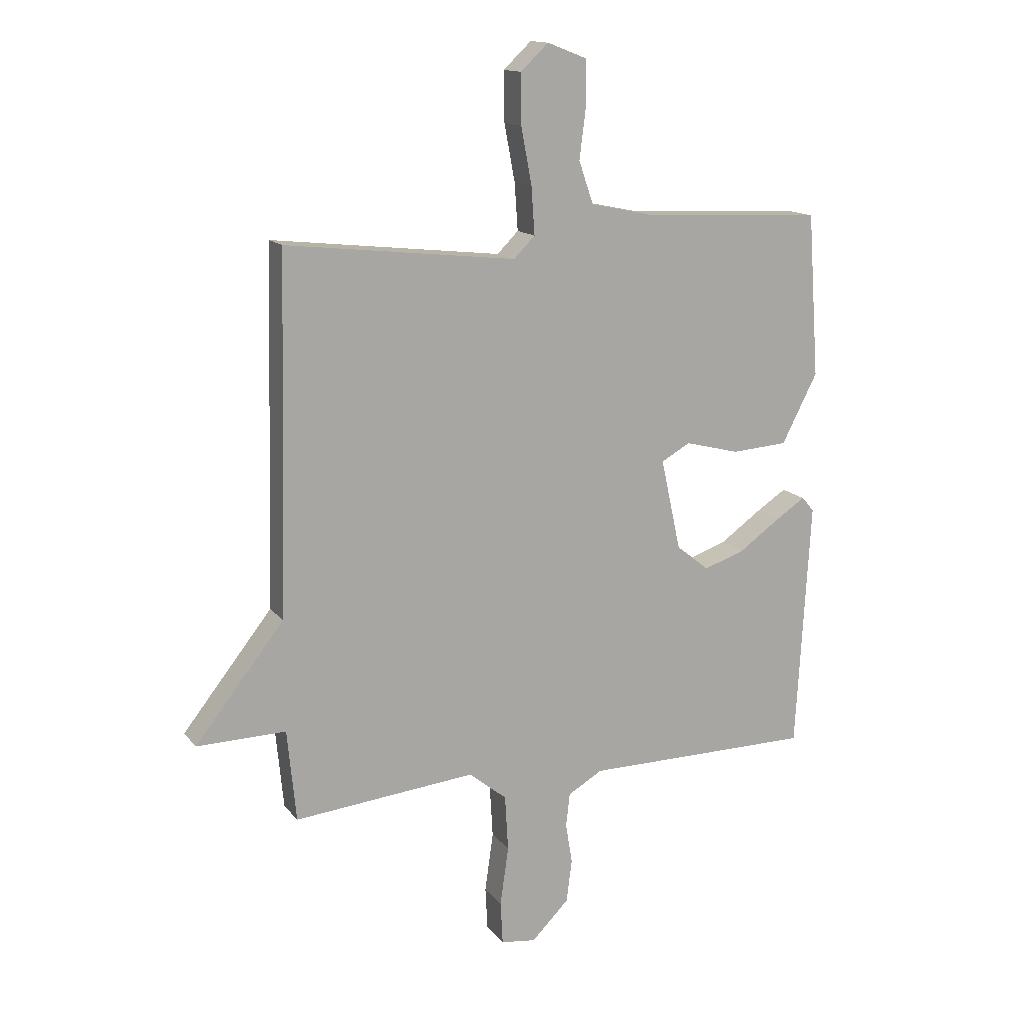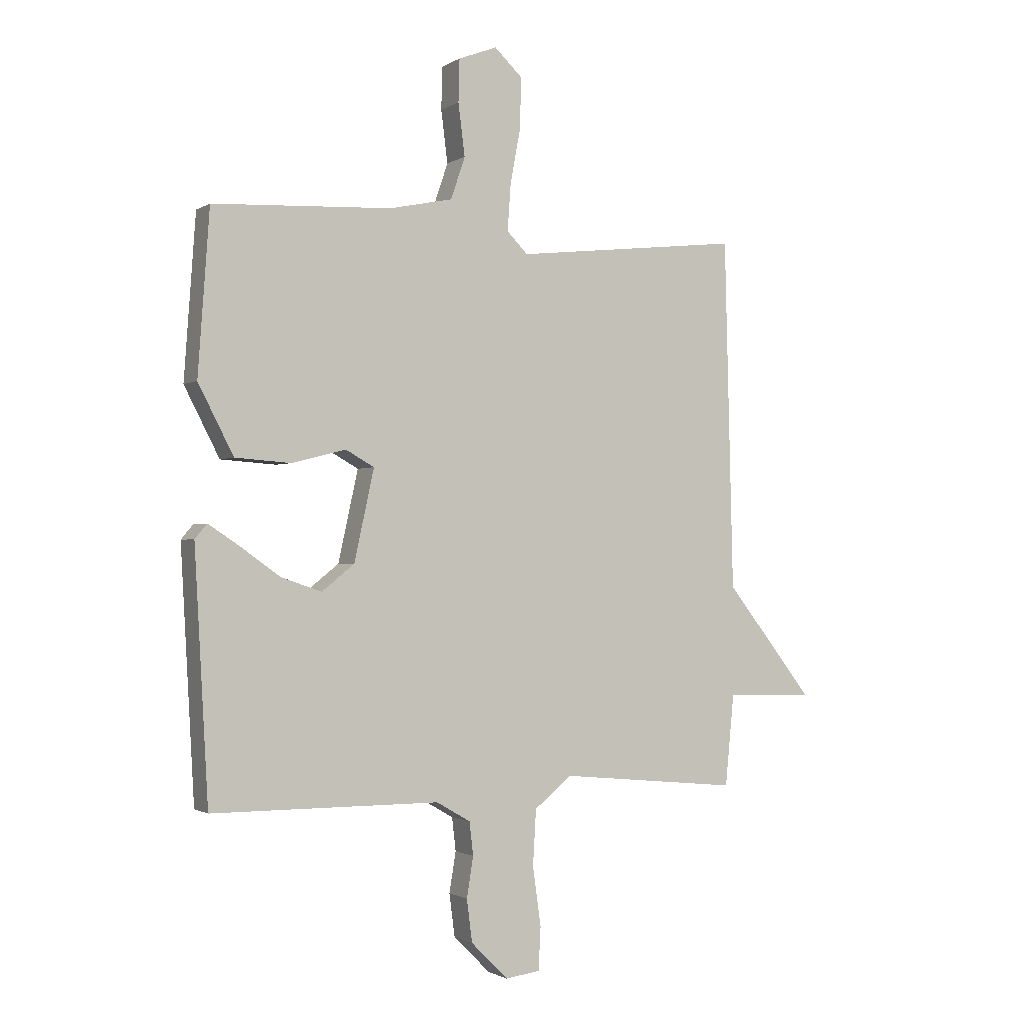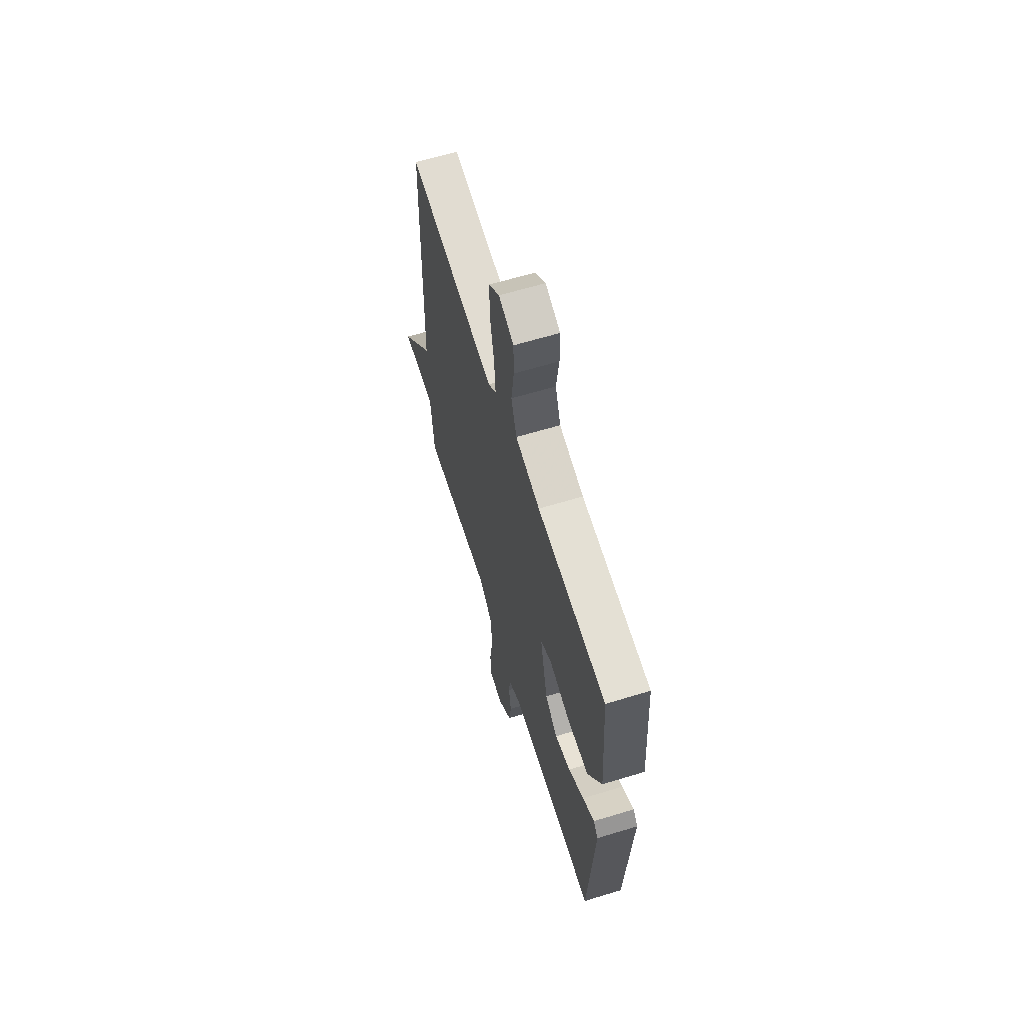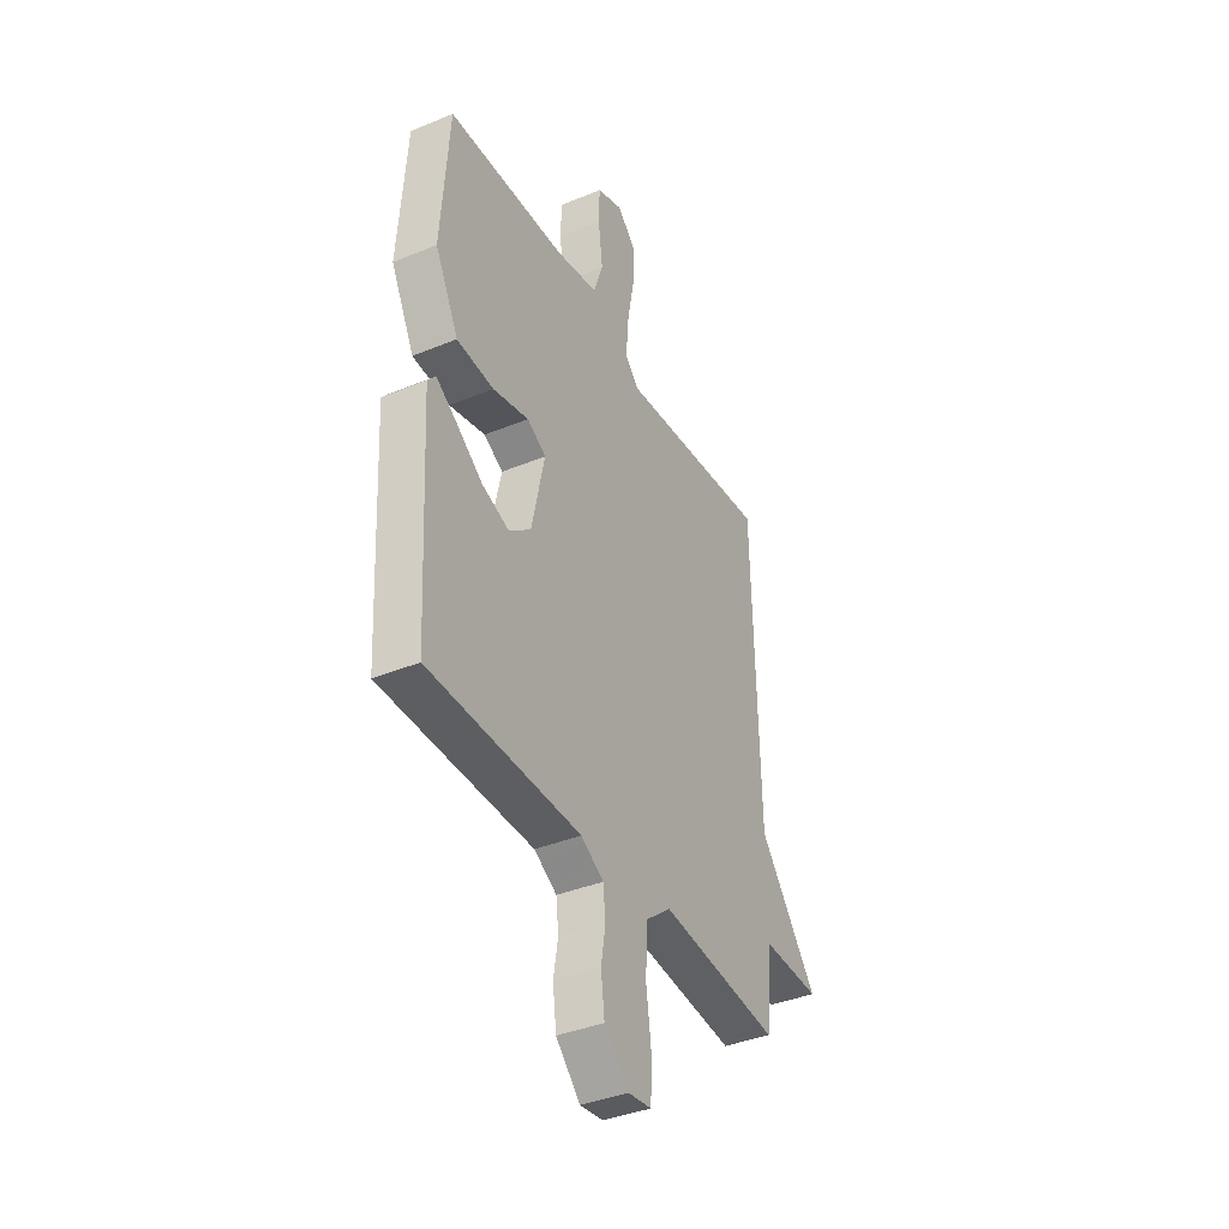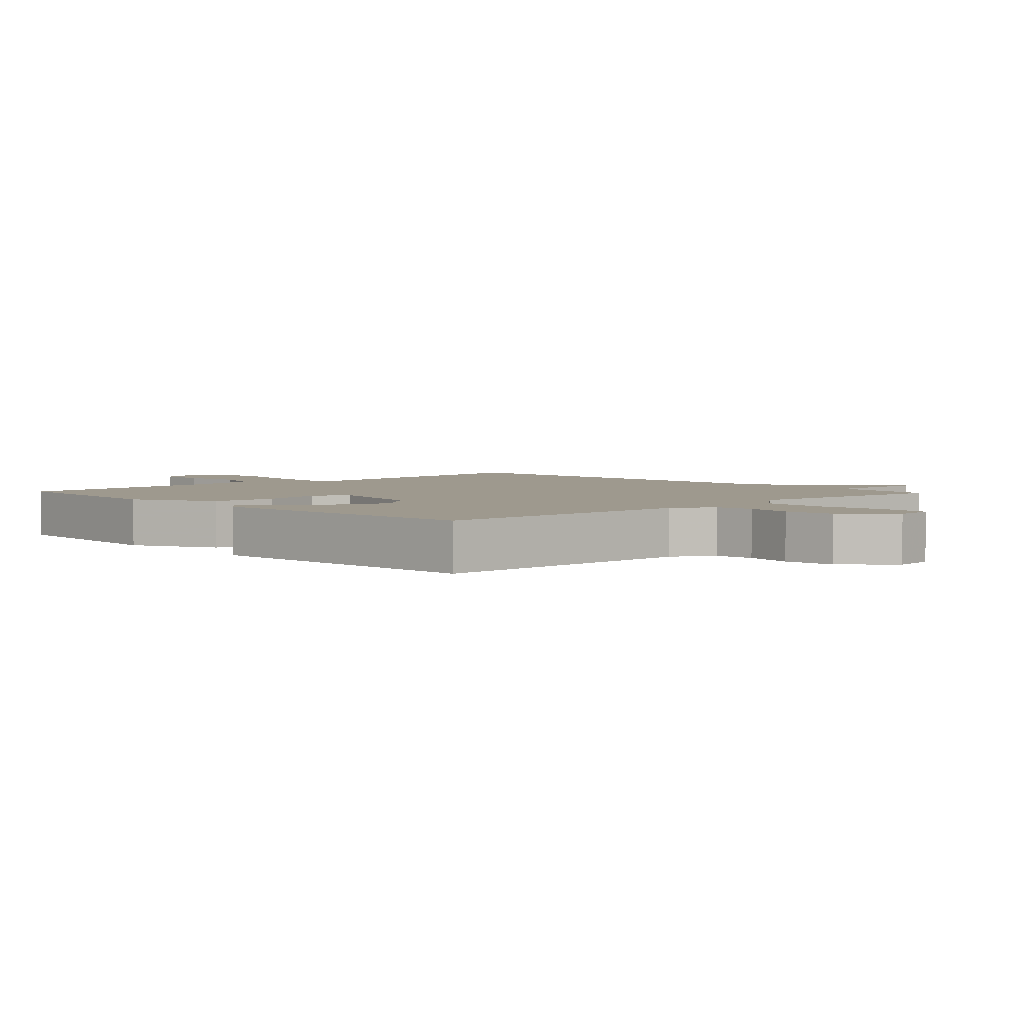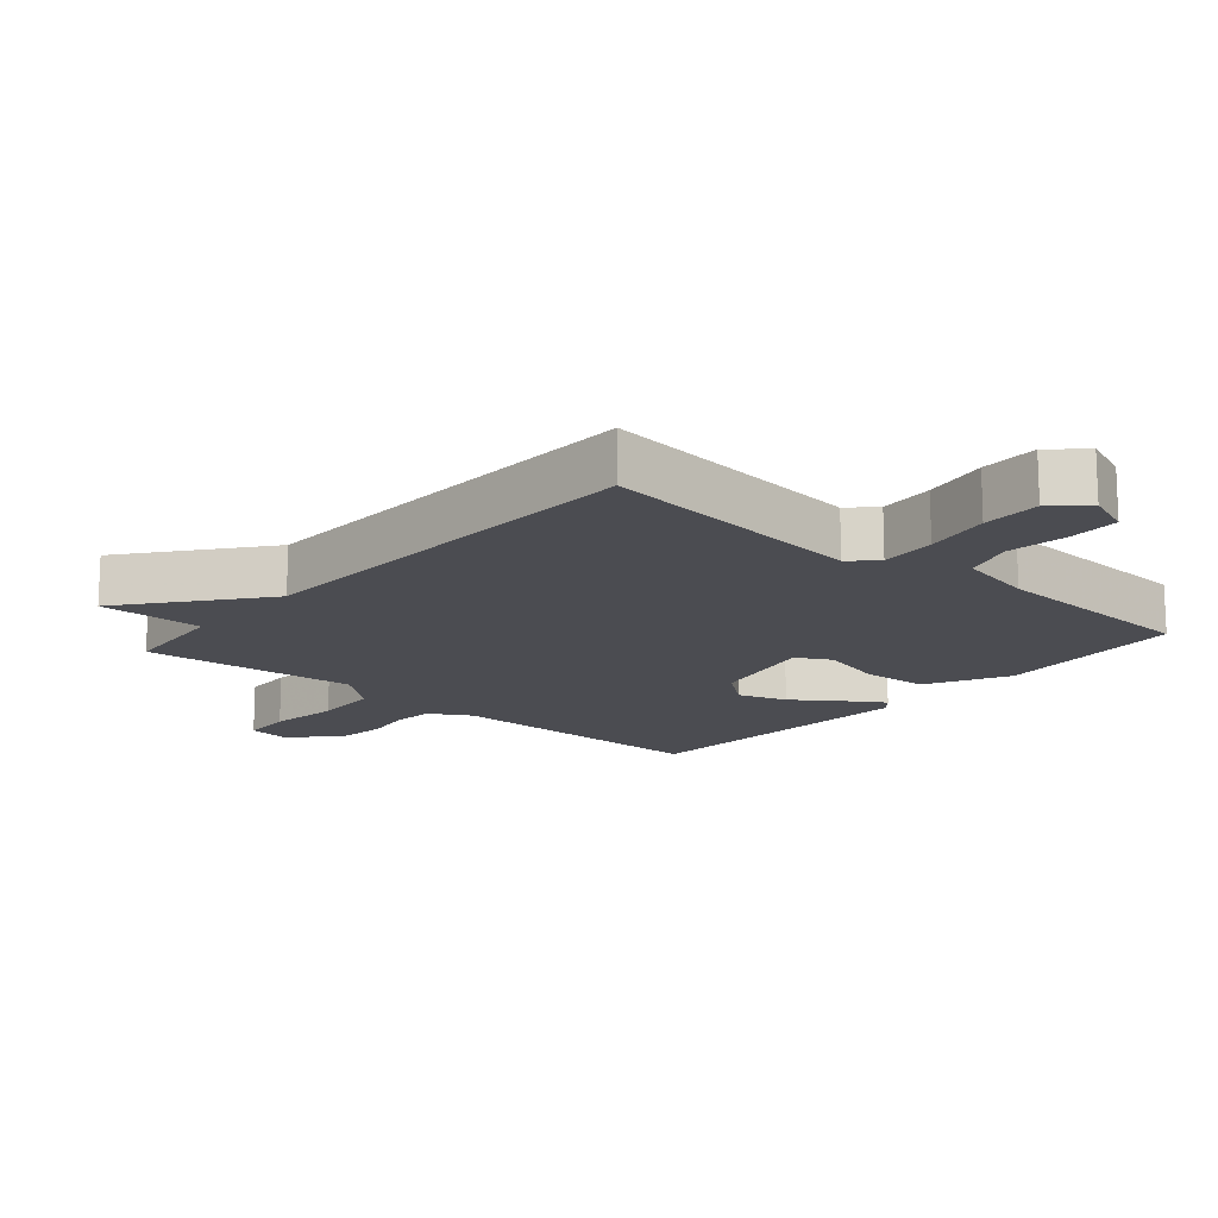
<metadata>
{"format":"obj","ext":"obj","renderer":"f3d","projection":"perspective","resolution":1024,"background":"white","views":[{"elev":14.4,"azim":-24.1,"up":"+Z"},{"elev":-1.3,"azim":152.9,"up":"+Z"},{"elev":63.6,"azim":72.9,"up":"+Z"},{"elev":-38.9,"azim":117.3,"up":"+Z"},{"elev":3.5,"azim":136.8,"up":"+Y"},{"elev":-15.5,"azim":-41.1,"up":"+Y"}]}
</metadata>
<code>
v -0.5 0.07 0.5
v -0.087 0.07 0.454
v -0.049 0.07 0.492
v -0.055 0.07 0.577
v -0.074 0.07 0.678
v -0.075 0.07 0.767
v -0.025 0.07 0.814
v 0.045 0.07 0.787
v 0.047 0.07 0.71
v 0.035 0.07 0.616
v 0.061 0.07 0.54
v 0.176 0.07 0.516
v 0.5 0.07 0.5
v 0.521 0.07 0.207
v 0.457 0.07 0.083
v 0.356 0.07 0.076
v 0.258 0.07 0.101
v 0.206 0.07 0.072
v 0.242 0.07 -0.092
v 0.301 0.07 -0.139
v 0.375 0.07 -0.114
v 0.448 0.07 -0.062
v 0.503 0.07 -0.026
v 0.525 0.07 -0.052
v 0.5 0.07 -0.5
v 0.087 0.07 -0.502
v 0.025 0.07 -0.538
v 0.018 0.07 -0.598
v 0.03 0.07 -0.671
v 0.02 0.07 -0.748
v -0.047 0.07 -0.815
v -0.11 0.07 -0.807
v -0.114 0.07 -0.73
v -0.099 0.07 -0.623
v -0.105 0.07 -0.523
v -0.173 0.07 -0.468
v -0.5 0.07 -0.5
v -0.516 0.07 -0.335
v -0.676 0.07 -0.338
v -0.516 0.07 -0.135
v -0.5 0 0.5
v -0.087 0 0.454
v -0.049 0 0.492
v -0.055 0 0.577
v -0.074 0 0.678
v -0.075 0 0.767
v -0.025 0 0.814
v 0.045 0 0.787
v 0.047 0 0.71
v 0.035 0 0.616
v 0.061 0 0.54
v 0.176 0 0.516
v 0.5 0 0.5
v 0.521 0 0.207
v 0.457 0 0.083
v 0.356 0 0.076
v 0.258 0 0.101
v 0.206 0 0.072
v 0.242 0 -0.092
v 0.301 0 -0.139
v 0.375 0 -0.114
v 0.448 0 -0.062
v 0.503 0 -0.026
v 0.525 0 -0.052
v 0.5 0 -0.5
v 0.087 0 -0.502
v 0.025 0 -0.538
v 0.018 0 -0.598
v 0.03 0 -0.671
v 0.02 0 -0.748
v -0.047 0 -0.815
v -0.11 0 -0.807
v -0.114 0 -0.73
v -0.099 0 -0.623
v -0.105 0 -0.523
v -0.173 0 -0.468
v -0.5 0 -0.5
v -0.516 0 -0.335
v -0.676 0 -0.338
v -0.516 0 -0.135
f 38 39 40
f 40 1 2
f 38 40 2
f 37 38 2
f 36 37 2
f 35 36 2 3
f 34 35 3
f 32 33 34
f 31 32 34
f 30 31 34
f 29 30 34
f 28 29 34
f 27 28 34 3
f 26 27 3 4
f 24 25 26
f 23 24 26
f 22 23 26
f 21 22 26
f 20 21 26
f 19 20 26
f 18 19 26 4
f 4 5 6
f 18 4 6
f 17 18 6
f 15 16 17
f 14 15 17
f 13 14 17
f 12 13 17
f 11 12 17
f 11 17 6
f 10 11 6
f 8 9 10
f 7 8 10
f 6 7 10
f 80 79 78
f 42 41 80
f 42 80 78
f 42 78 77
f 42 77 76
f 43 42 76 75
f 43 75 74
f 74 73 72
f 74 72 71
f 74 71 70
f 74 70 69
f 74 69 68
f 43 74 68 67
f 44 43 67 66
f 66 65 64
f 66 64 63
f 66 63 62
f 66 62 61
f 66 61 60
f 66 60 59
f 44 66 59 58
f 46 45 44
f 46 44 58
f 46 58 57
f 57 56 55
f 57 55 54
f 57 54 53
f 57 53 52
f 57 52 51
f 46 57 51
f 46 51 50
f 50 49 48
f 50 48 47
f 50 47 46
f 1 41 42 2
f 2 42 43 3
f 3 43 44 4
f 4 44 45 5
f 5 45 46 6
f 6 46 47 7
f 7 47 48 8
f 8 48 49 9
f 9 49 50 10
f 10 50 51 11
f 11 51 52 12
f 12 52 53 13
f 13 53 54 14
f 14 54 55 15
f 15 55 56 16
f 16 56 57 17
f 17 57 58 18
f 18 58 59 19
f 19 59 60 20
f 20 60 61 21
f 21 61 62 22
f 22 62 63 23
f 23 63 64 24
f 24 64 65 25
f 25 65 66 26
f 26 66 67 27
f 27 67 68 28
f 28 68 69 29
f 29 69 70 30
f 30 70 71 31
f 31 71 72 32
f 32 72 73 33
f 33 73 74 34
f 34 74 75 35
f 35 75 76 36
f 36 76 77 37
f 37 77 78 38
f 38 78 79 39
f 39 79 80 40
f 40 80 41 1

</code>
